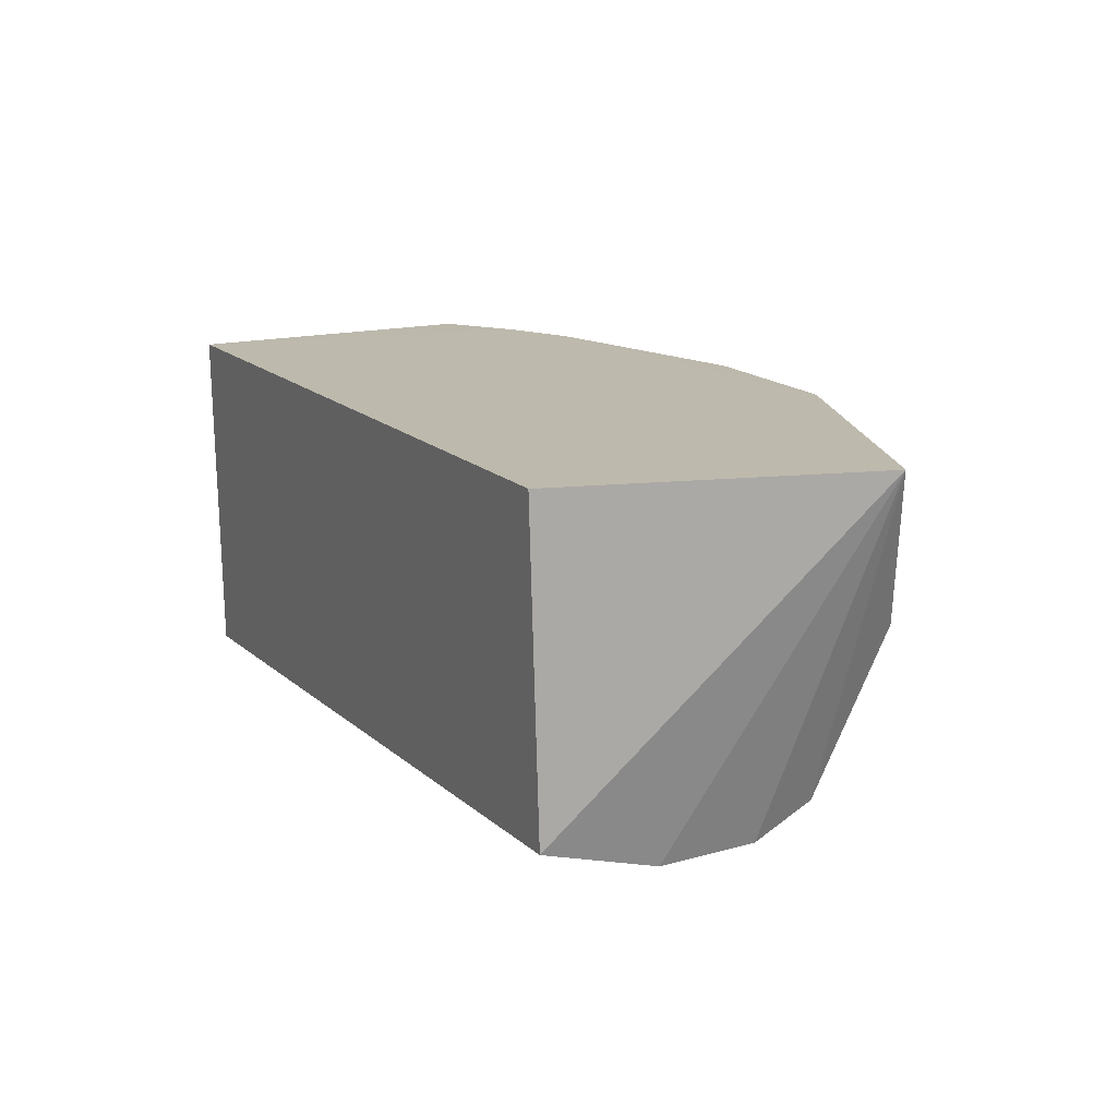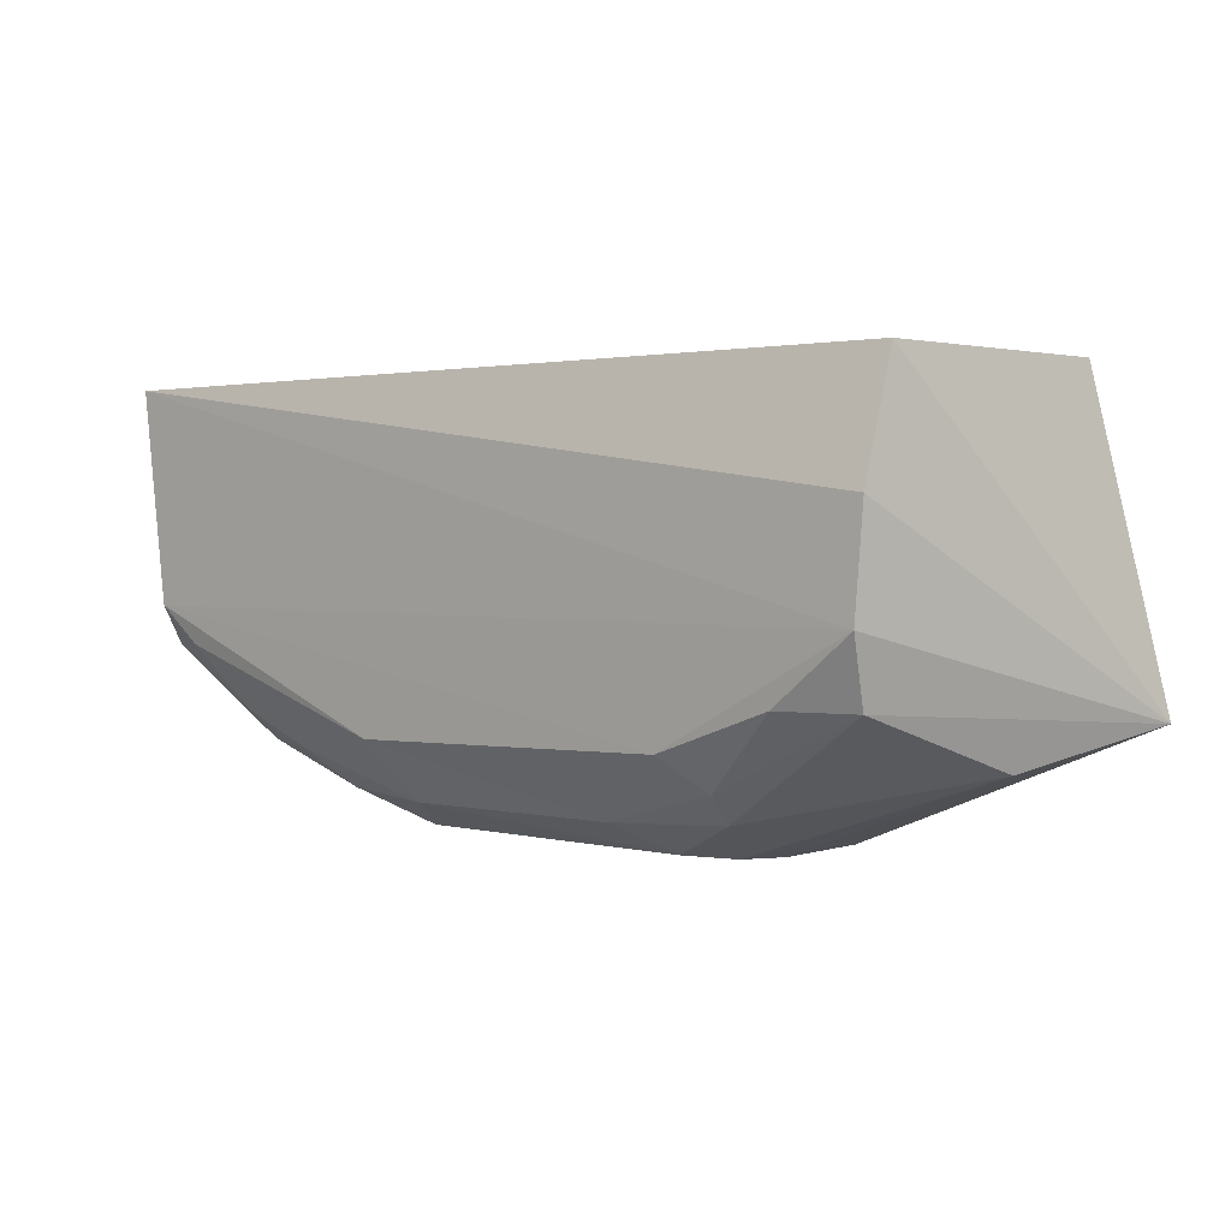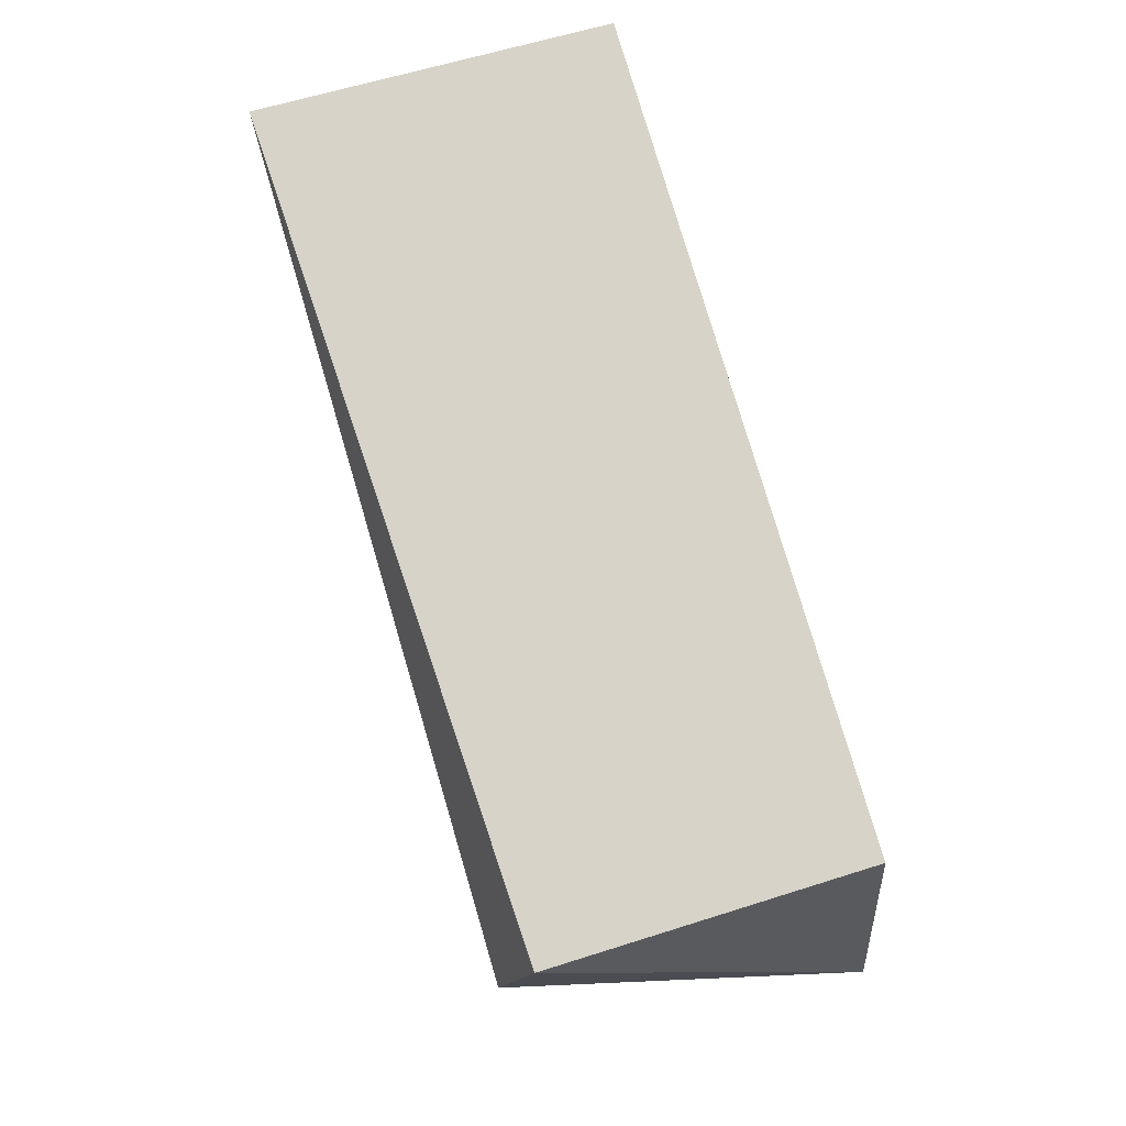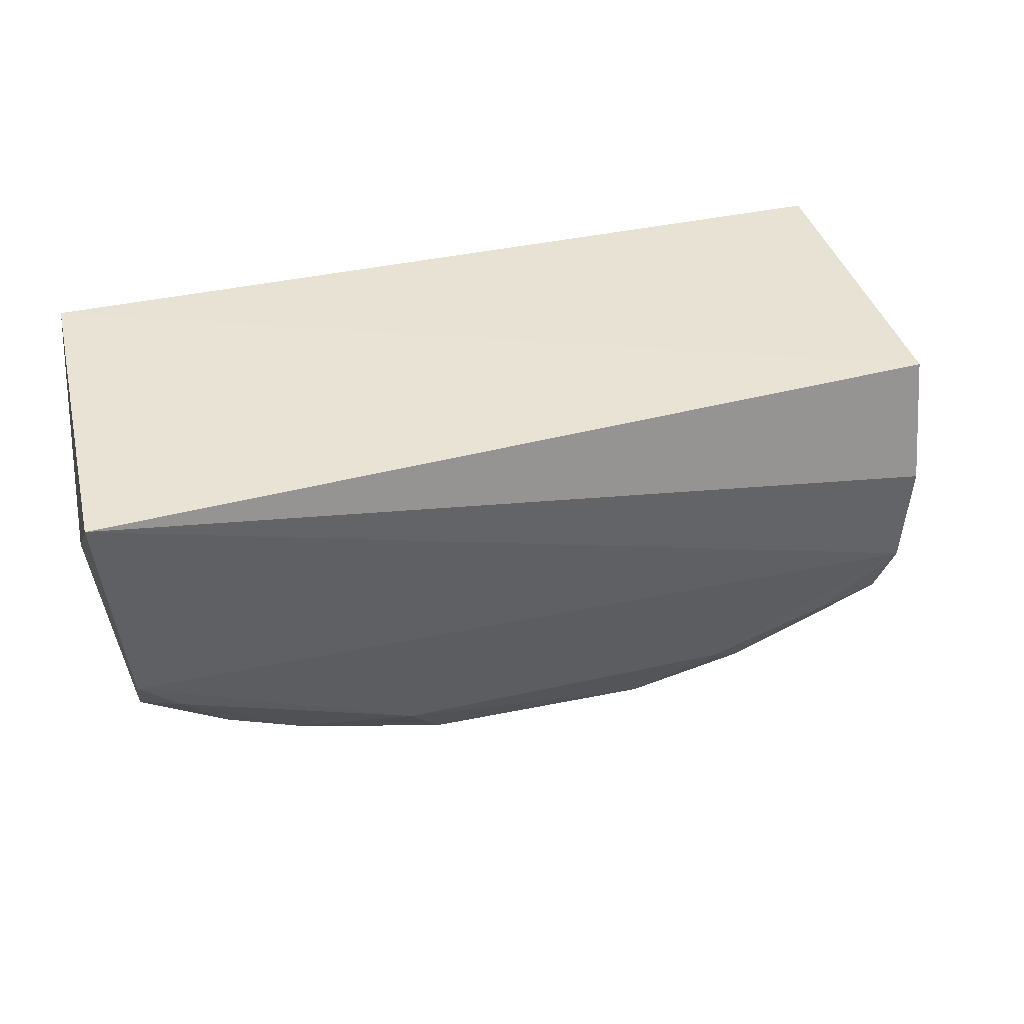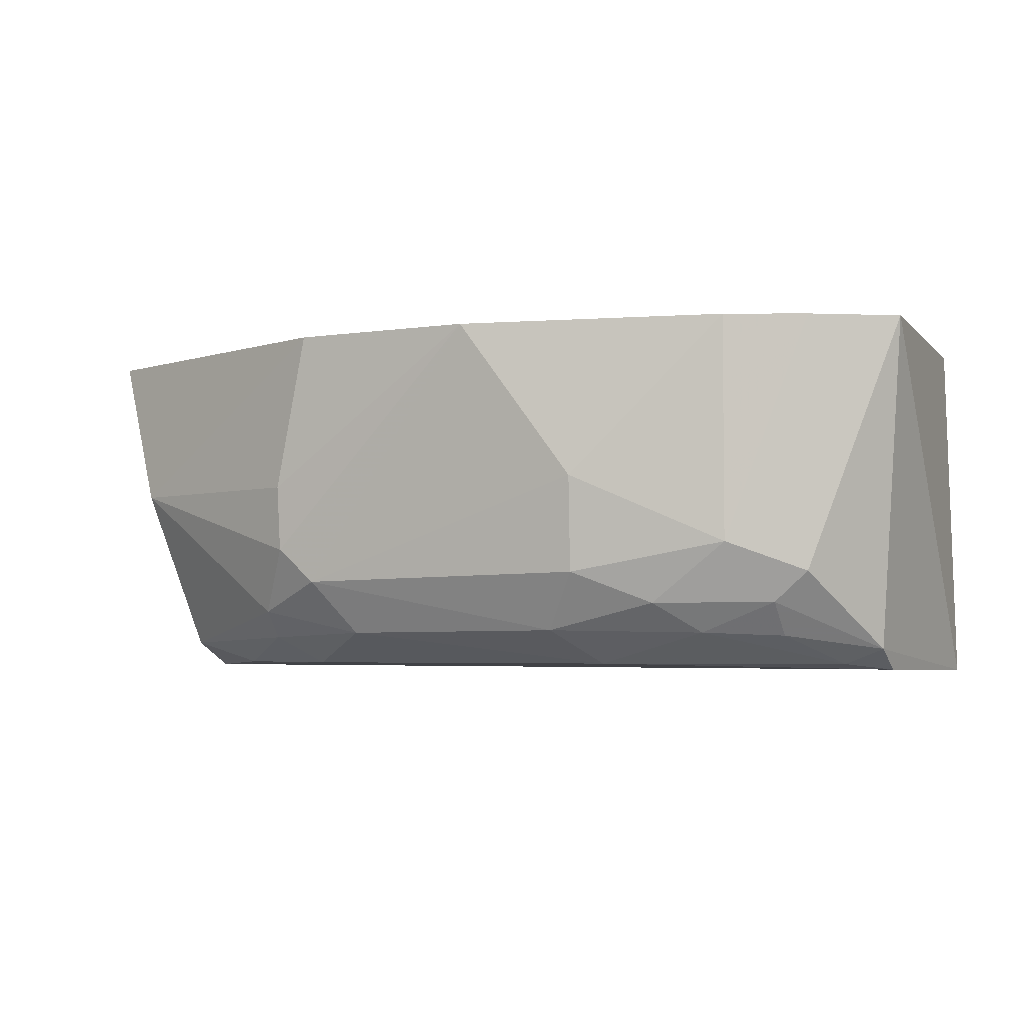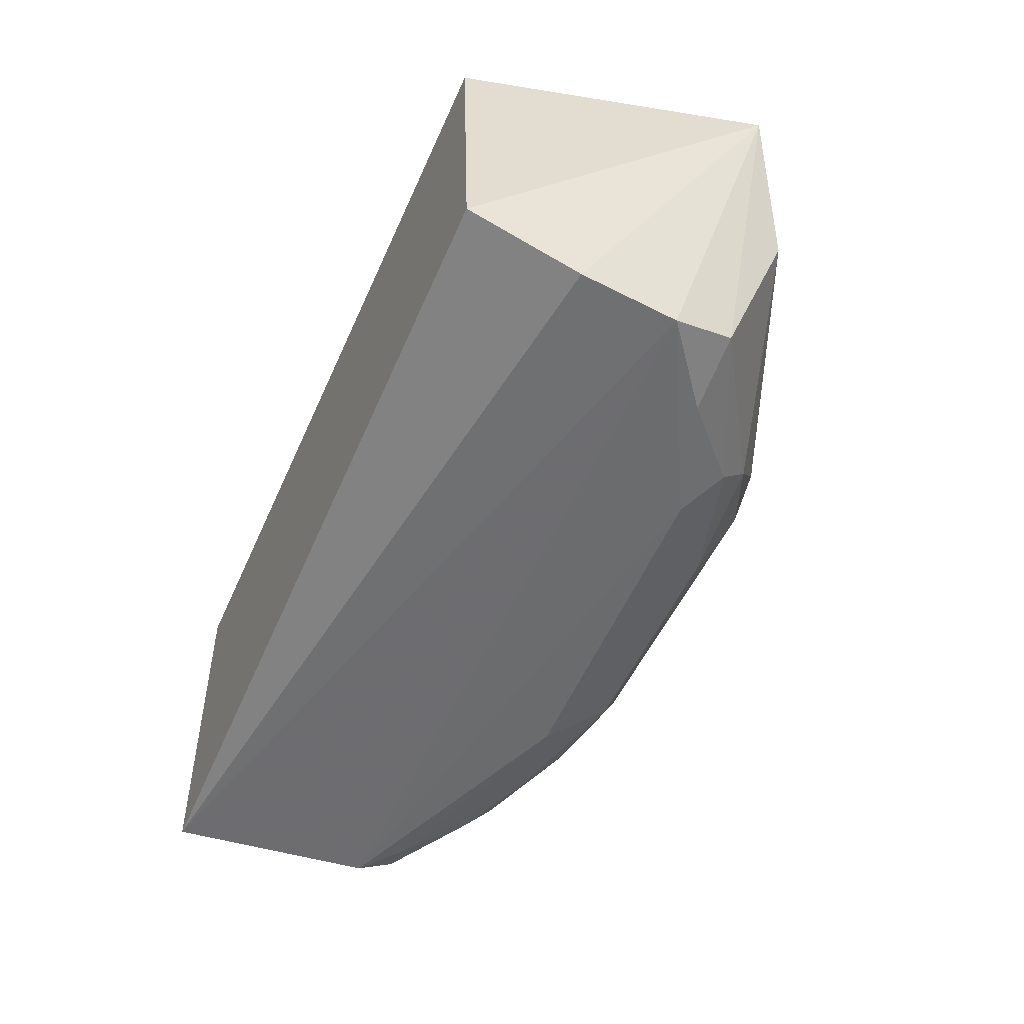
<metadata>
{"format":"obj","ext":"obj","renderer":"f3d","projection":"perspective","resolution":1024,"background":"white","views":[{"elev":15.0,"azim":-117.2,"up":"+Z"},{"elev":1.3,"azim":-139.9,"up":"+Y"},{"elev":76.1,"azim":-106.1,"up":"+Y"},{"elev":39.5,"azim":164.6,"up":"+Y"},{"elev":-3.7,"azim":25.0,"up":"+Z"},{"elev":-54.4,"azim":-113.8,"up":"+Z"}]}
</metadata>
<code>
v 0.02398 -0.02185 0.02113
v 0.02532 -0.03955 0.02111
v 0.02464 -0.02235 0.001025
v -0.023 -0.0289 0.001285
v -0.0273 -0.03959 0.0211
v 0.005876 -0.04416 0.003519
v -0.02314 -0.02222 0.003257
v 0.01641 -0.0441 0.02115
v 0.02335 -0.03643 0.002452
v -0.01323 -0.04411 0.004667
v -0.02283 -0.02185 0.02113
v 0.02075 -0.04219 0.02114
v 0.01632 -0.04379 0.008455
v 0.007843 -0.0409 0.001571
v -0.02204 -0.03845 0.002718
v -0.009137 -0.0468 0.02114
v 0.0185 -0.04157 0.0051
v 0.02044 -0.0416 0.006826
v 0.01428 -0.04179 0.003383
v -0.02254 -0.03475 0.001242
v 0.02337 -0.03422 0.001229
v -0.01132 -0.04068 0.001521
v -0.02388 -0.04165 0.01223
v -0.008986 -0.04596 0.006433
v 0.001653 -0.04737 0.02112
v 0.01204 -0.04388 0.005054
v 0.01856 -0.03991 0.003211
v -0.006872 -0.04425 0.00337
v -0.01345 -0.04254 0.00309
v -0.01788 -0.0384 0.00151
v -0.0111 -0.04618 0.008388
v 0.007999 -0.04637 0.01225
v 0.02112 -0.03634 0.001562
v -0.01115 -0.04643 0.01216
v 0.007824 -0.04574 0.006814
f 1 2 3
f 7 1 3
f 7 3 4
f 7 4 5
f 9 3 2
f 11 7 5
f 11 1 7
f 11 8 1
f 12 2 1
f 12 1 8
f 13 12 8
f 16 11 5
f 16 8 11
f 18 2 12
f 18 12 13
f 18 13 17
f 18 17 9
f 18 9 2
f 19 6 14
f 20 4 3
f 20 15 5
f 20 5 4
f 21 3 9
f 21 20 3
f 22 21 14
f 22 20 21
f 23 15 10
f 23 5 15
f 23 16 5
f 25 8 16
f 26 17 13
f 26 19 17
f 26 6 19
f 27 9 17
f 27 17 19
f 28 22 14
f 28 14 6
f 28 24 10
f 28 6 24
f 29 10 15
f 29 28 10
f 29 22 28
f 30 15 20
f 30 20 22
f 30 29 15
f 30 22 29
f 31 23 10
f 31 10 24
f 31 24 25
f 32 13 8
f 32 8 25
f 32 25 24
f 33 21 9
f 33 9 27
f 33 14 21
f 33 27 19
f 33 19 14
f 34 16 23
f 34 23 31
f 34 31 25
f 34 25 16
f 35 26 13
f 35 13 32
f 35 6 26
f 35 32 24
f 35 24 6

</code>
